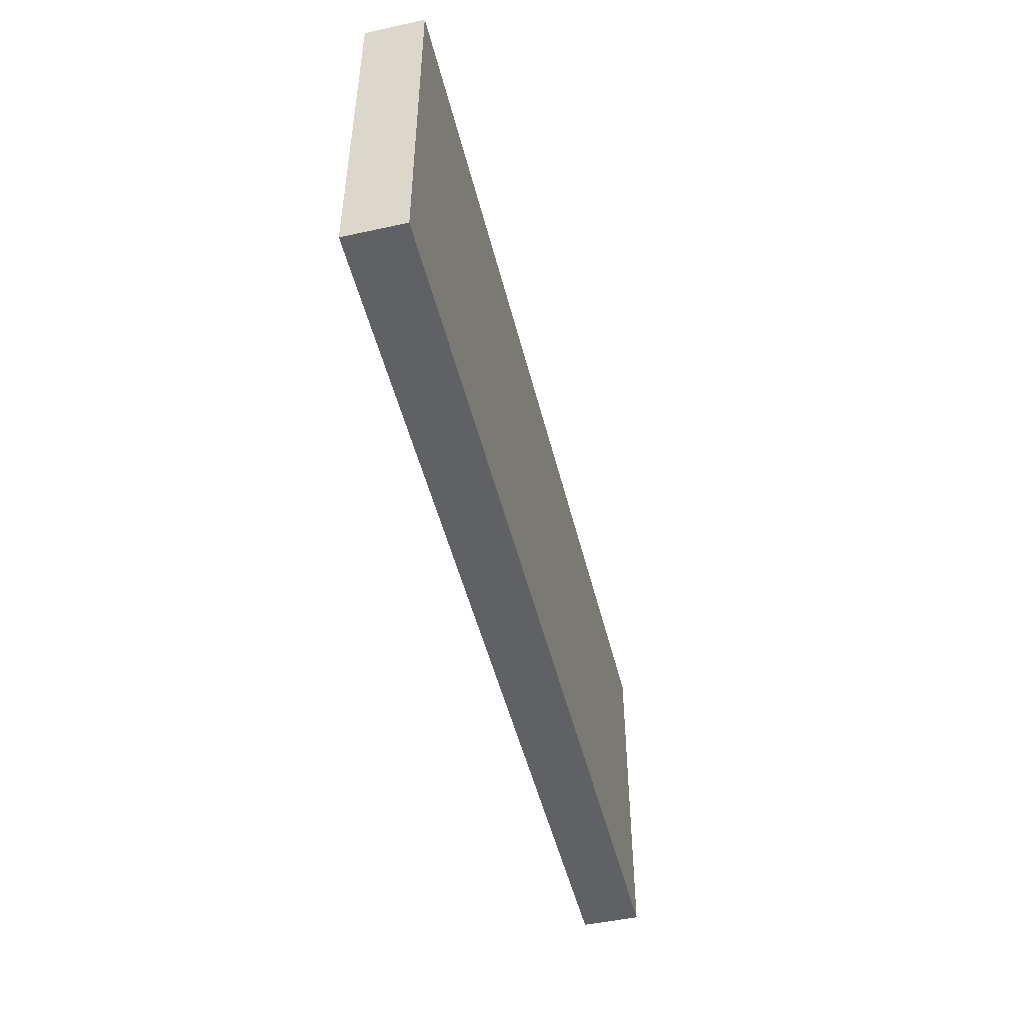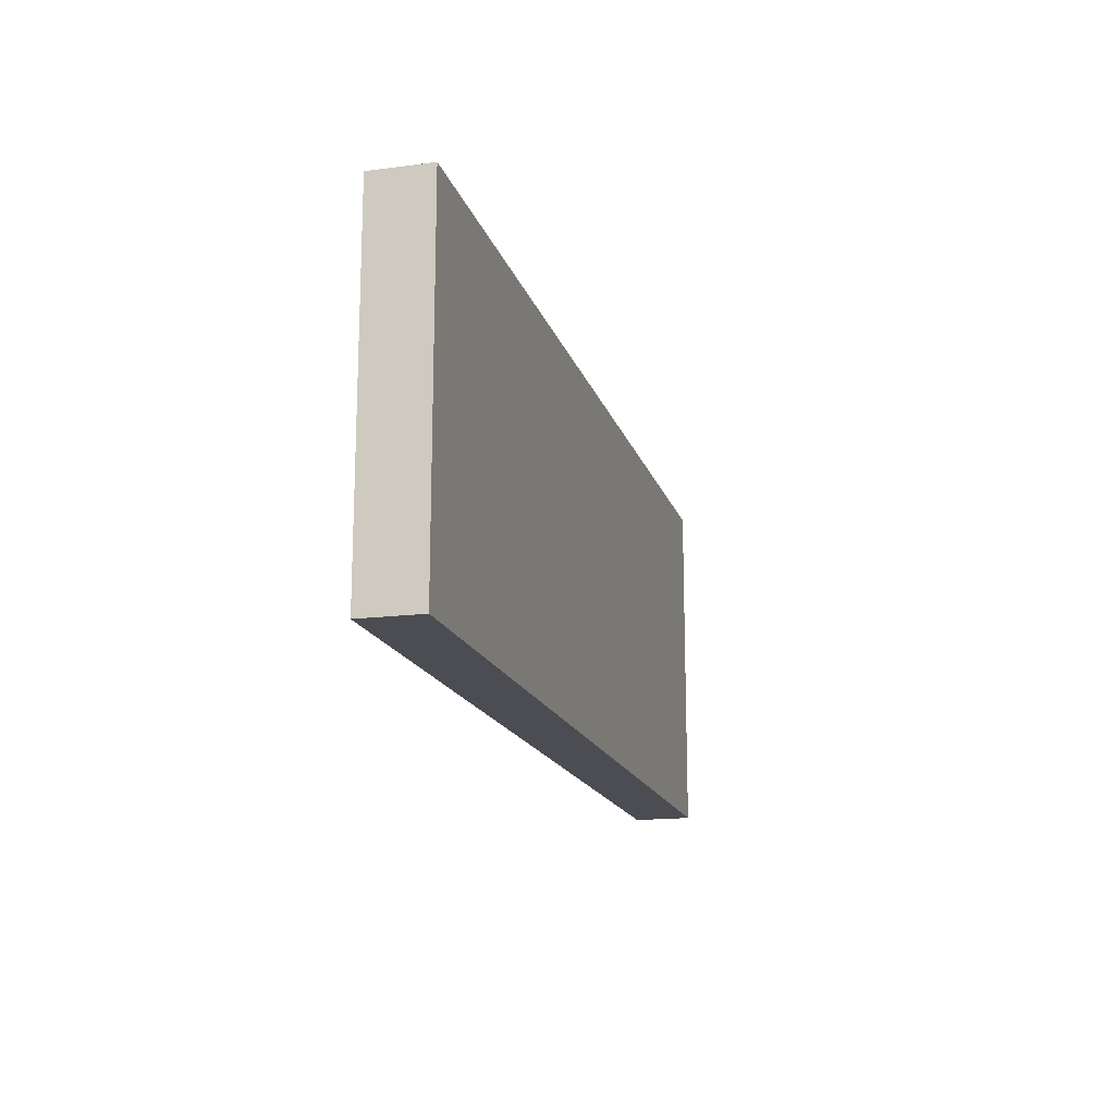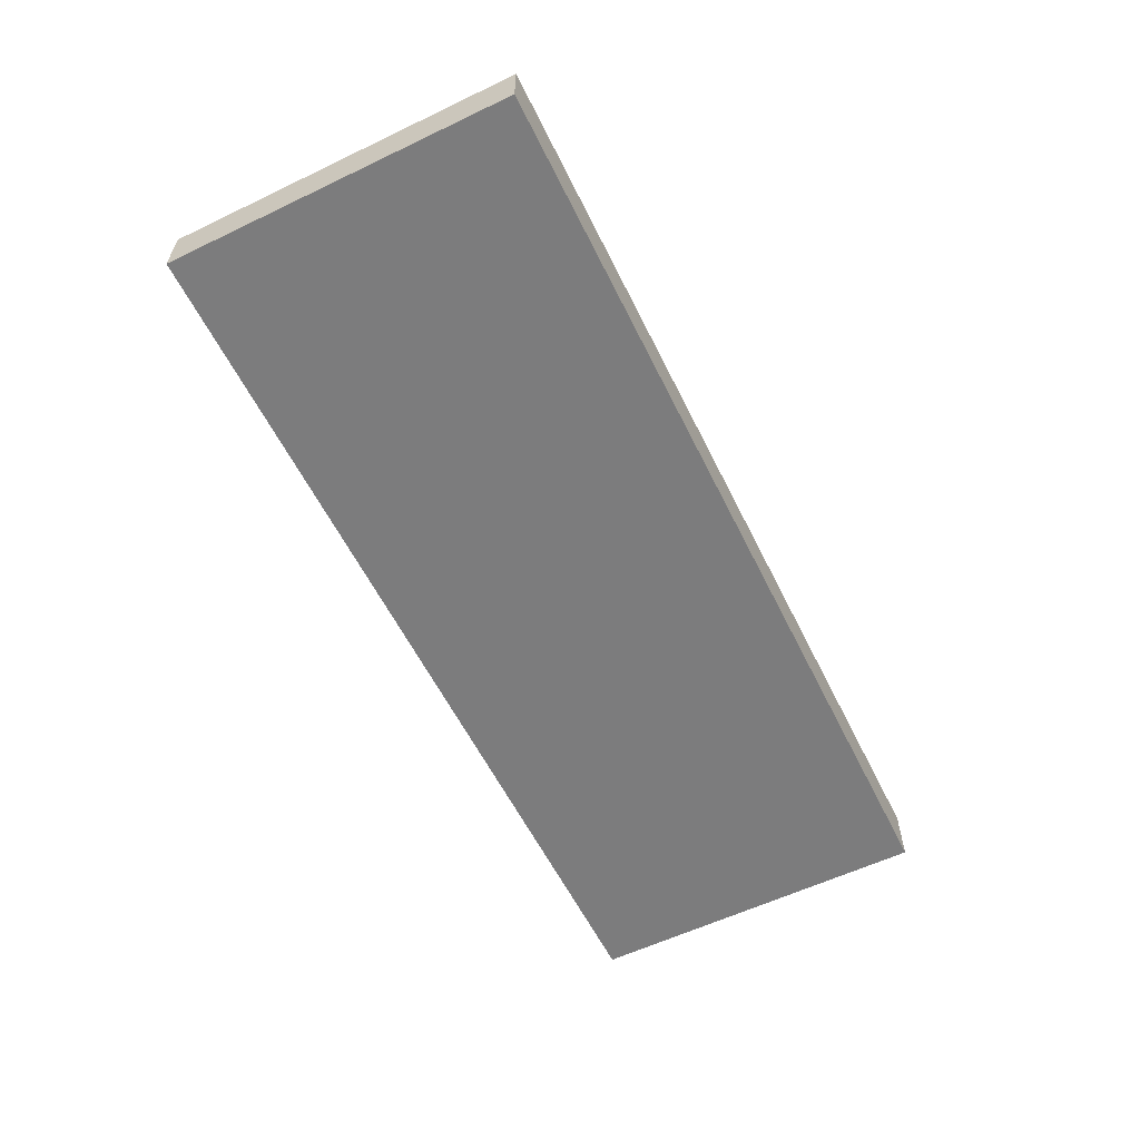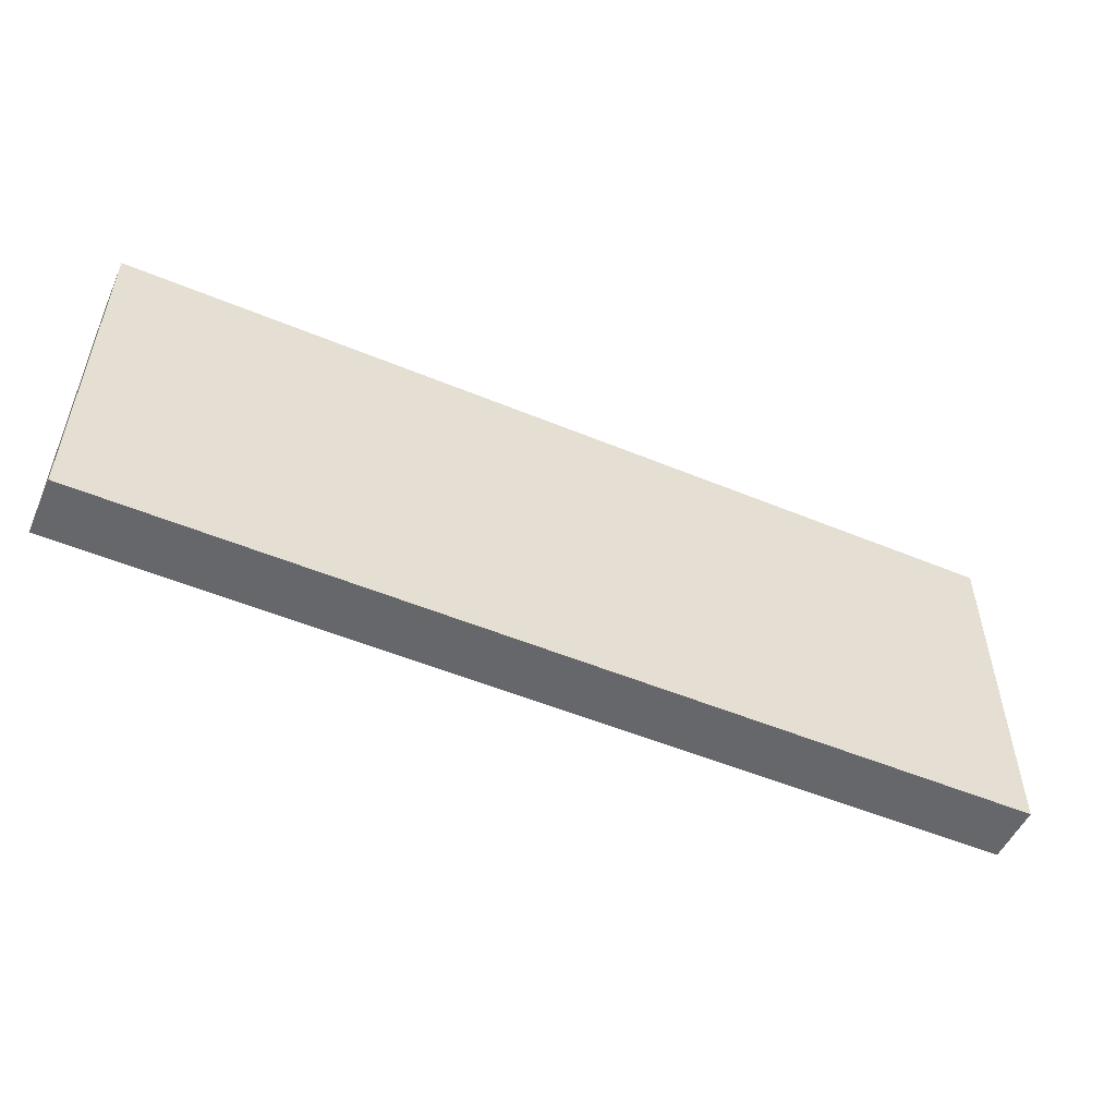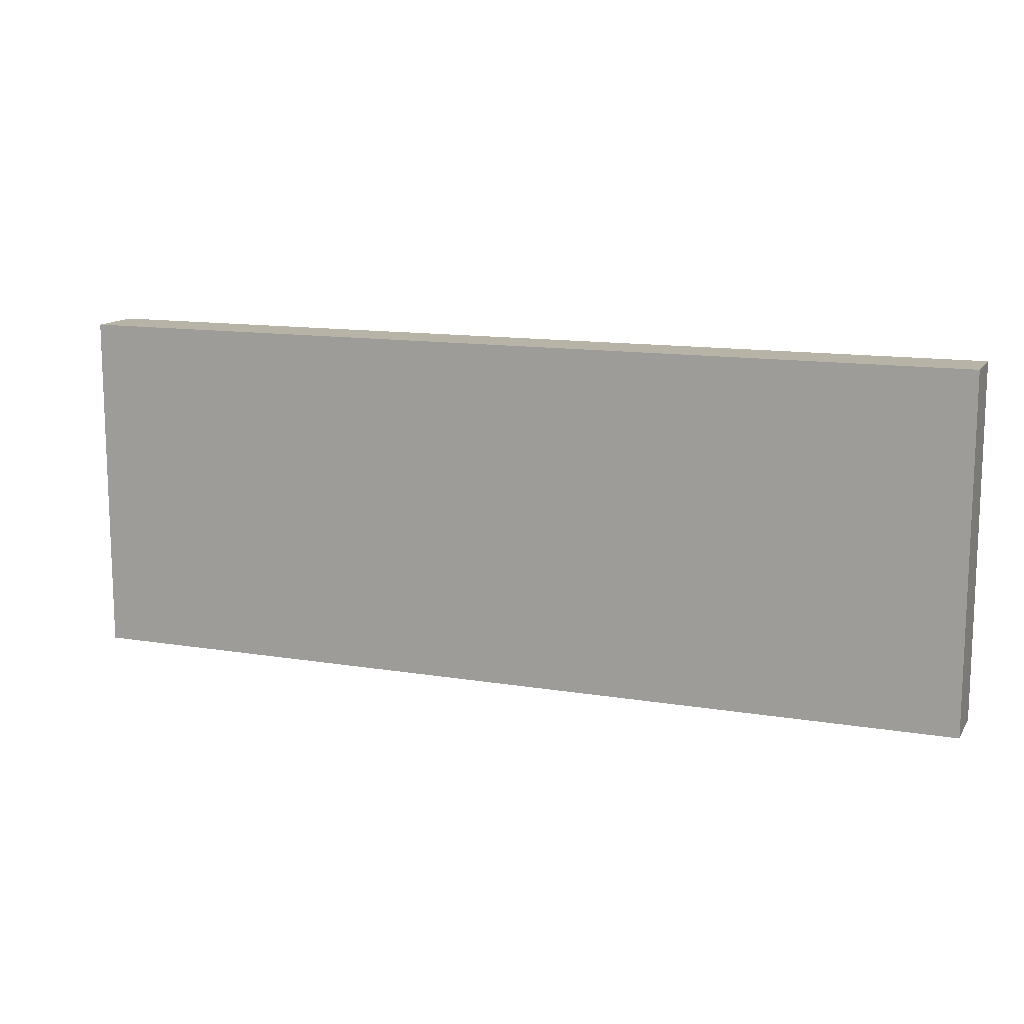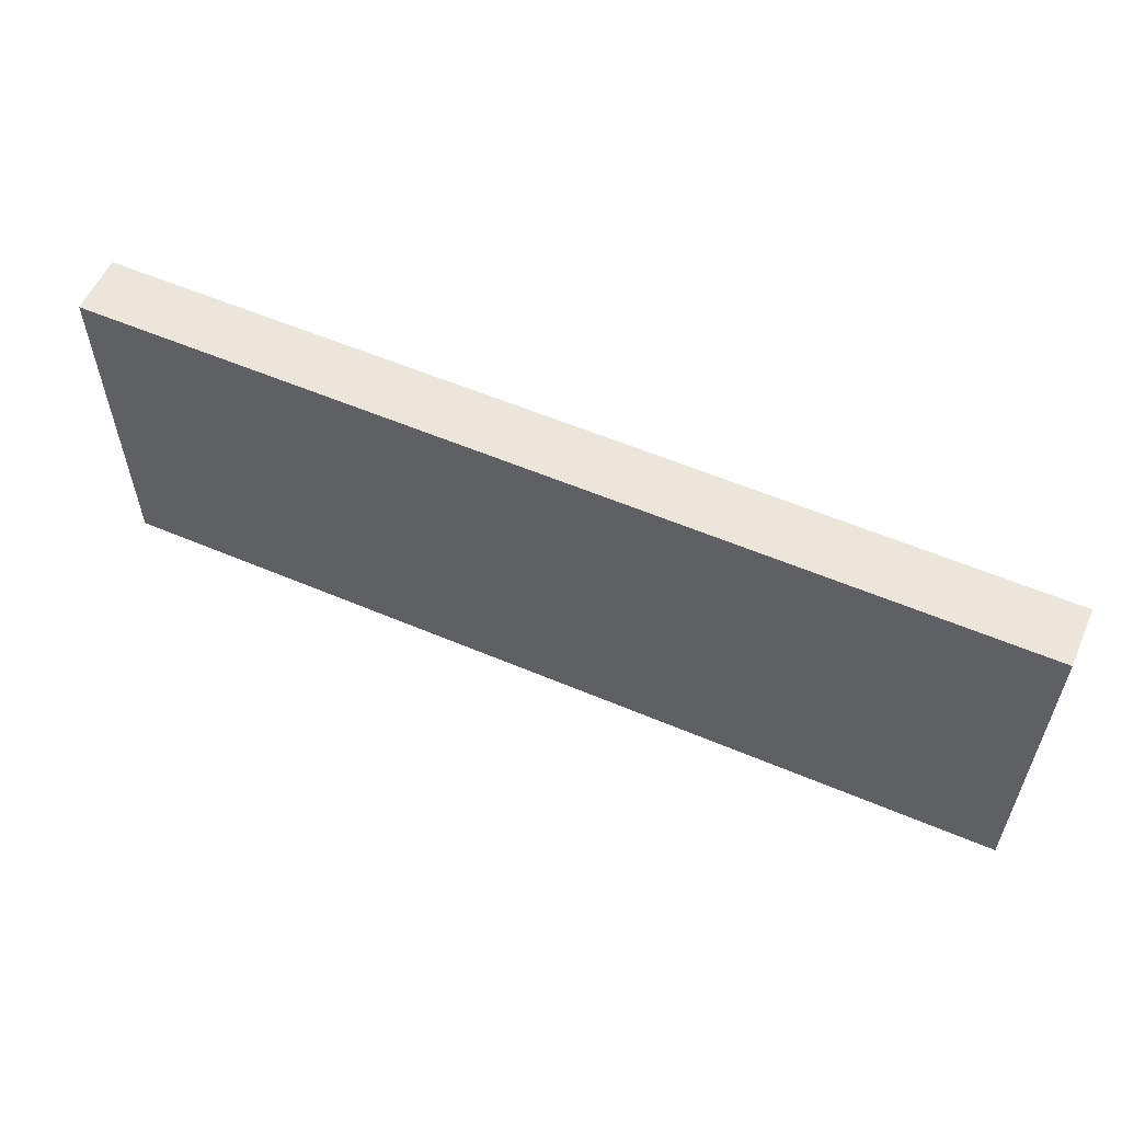
<metadata>
{"format":"obj","ext":"obj","renderer":"f3d","projection":"perspective","resolution":1024,"background":"white","views":[{"elev":-48.9,"azim":-76.3,"up":"+Y"},{"elev":-16.4,"azim":104.8,"up":"+Y"},{"elev":-58.8,"azim":-63.8,"up":"+Z"},{"elev":-52.2,"azim":-24.1,"up":"+Y"},{"elev":12.7,"azim":21.1,"up":"+Y"},{"elev":57.2,"azim":-156.2,"up":"+Y"}]}
</metadata>
<code>
o Group12/mesh36/mesh36-geometry#mesh36-geometry
v 0.714 -0.1516 0.5438
v 0.714 -0.2827 0.5657
v 0.714 -0.2827 0.5438
v 0.714 -0.1516 0.5657
v 0.3672 -0.2827 0.5438
v 0.3672 -0.1516 0.5657
v 0.3672 -0.2827 0.5657
v 0.3672 -0.1516 0.5438
f 1 2 3
f 2 1 4
f 2 5 3
f 5 1 3
f 1 6 4
f 6 2 4
f 5 2 7
f 1 5 8
f 6 1 8
f 2 6 7
f 6 5 7
f 5 6 8
f 3 2 1
f 4 1 2
f 3 5 2
f 3 1 5
f 4 6 1
f 4 2 6
f 7 2 5
f 8 5 1
f 8 1 6
f 7 6 2
f 7 5 6
f 8 6 5

</code>
